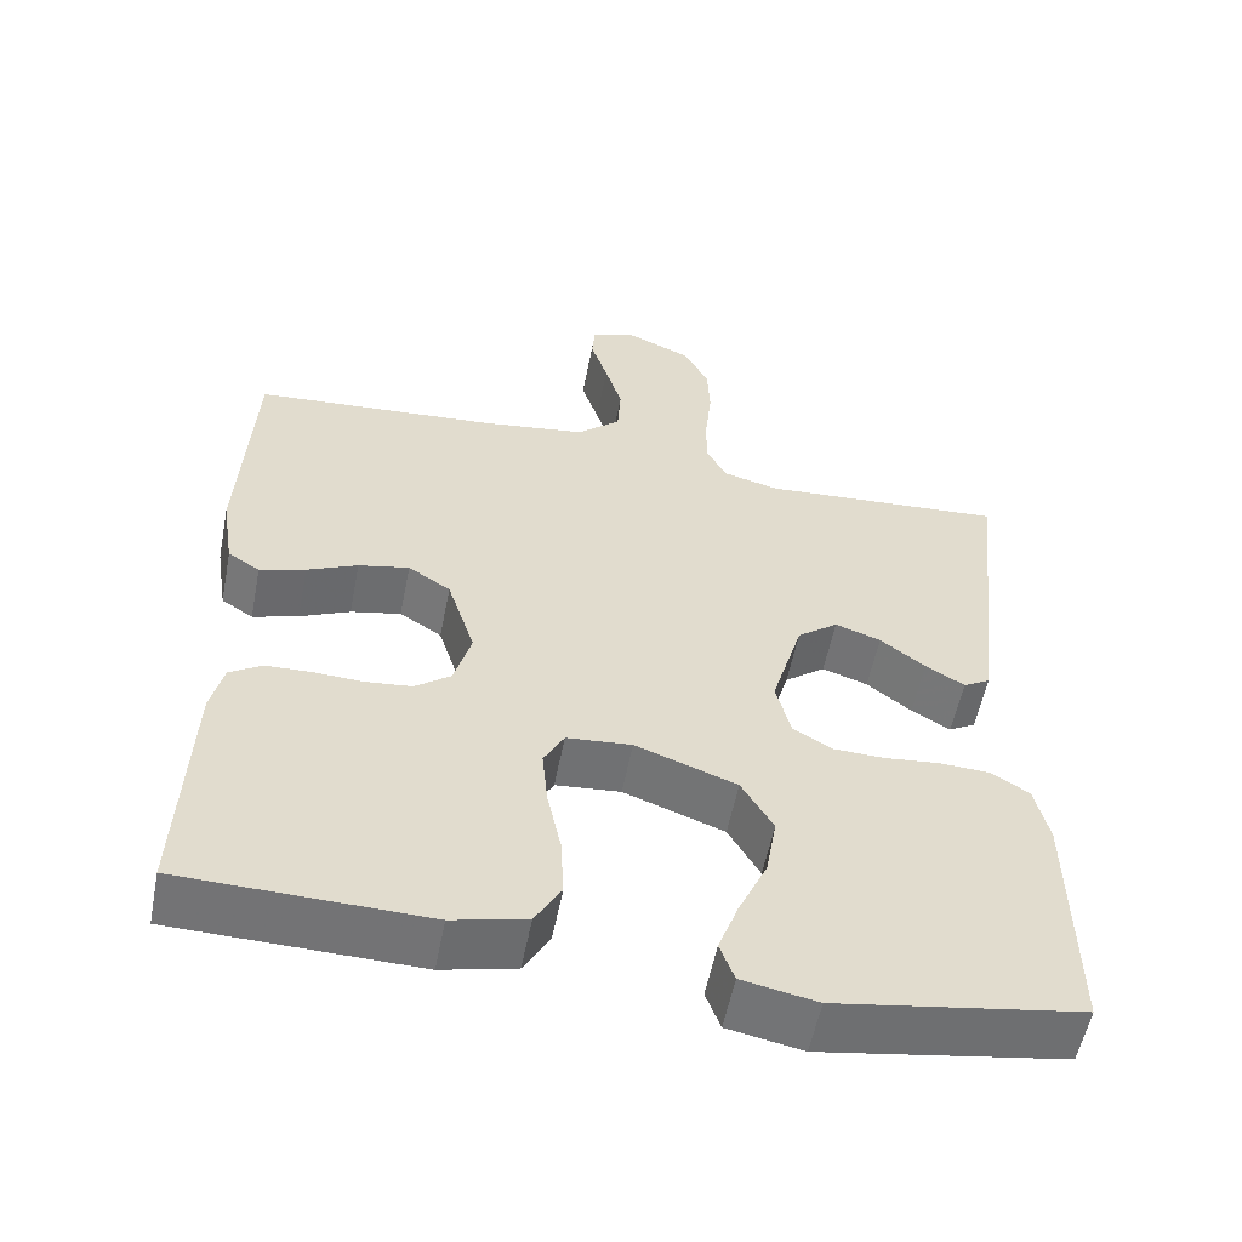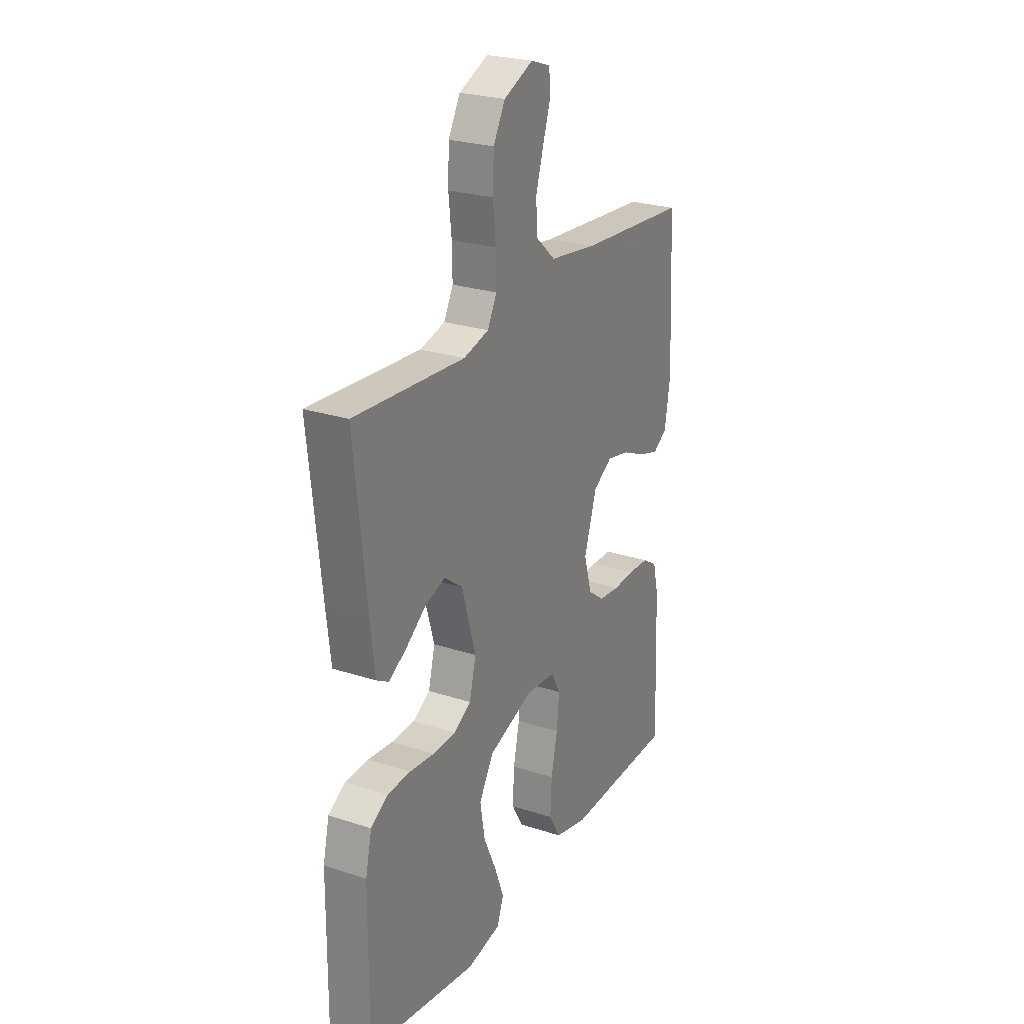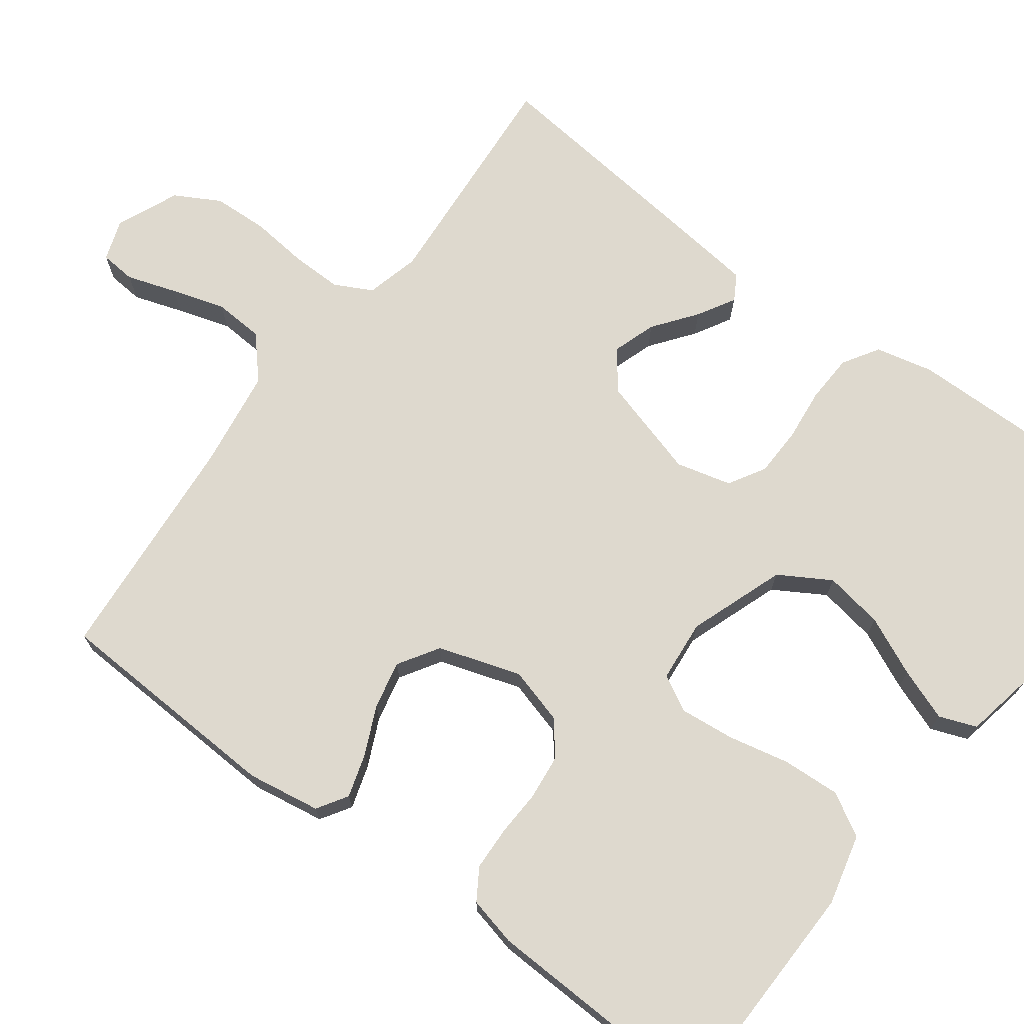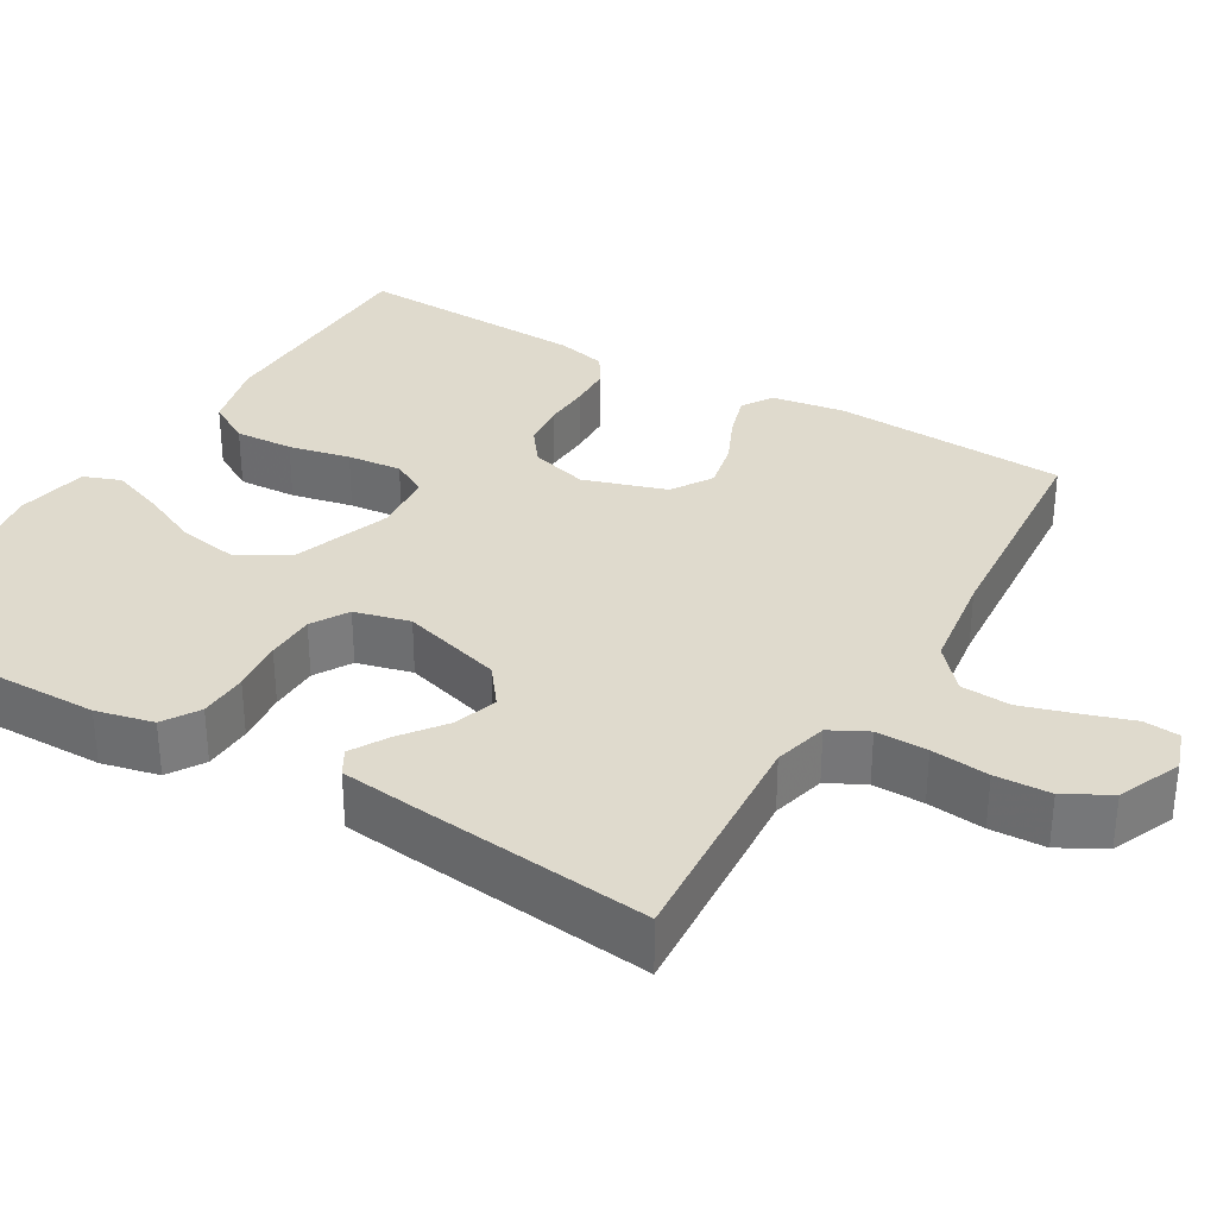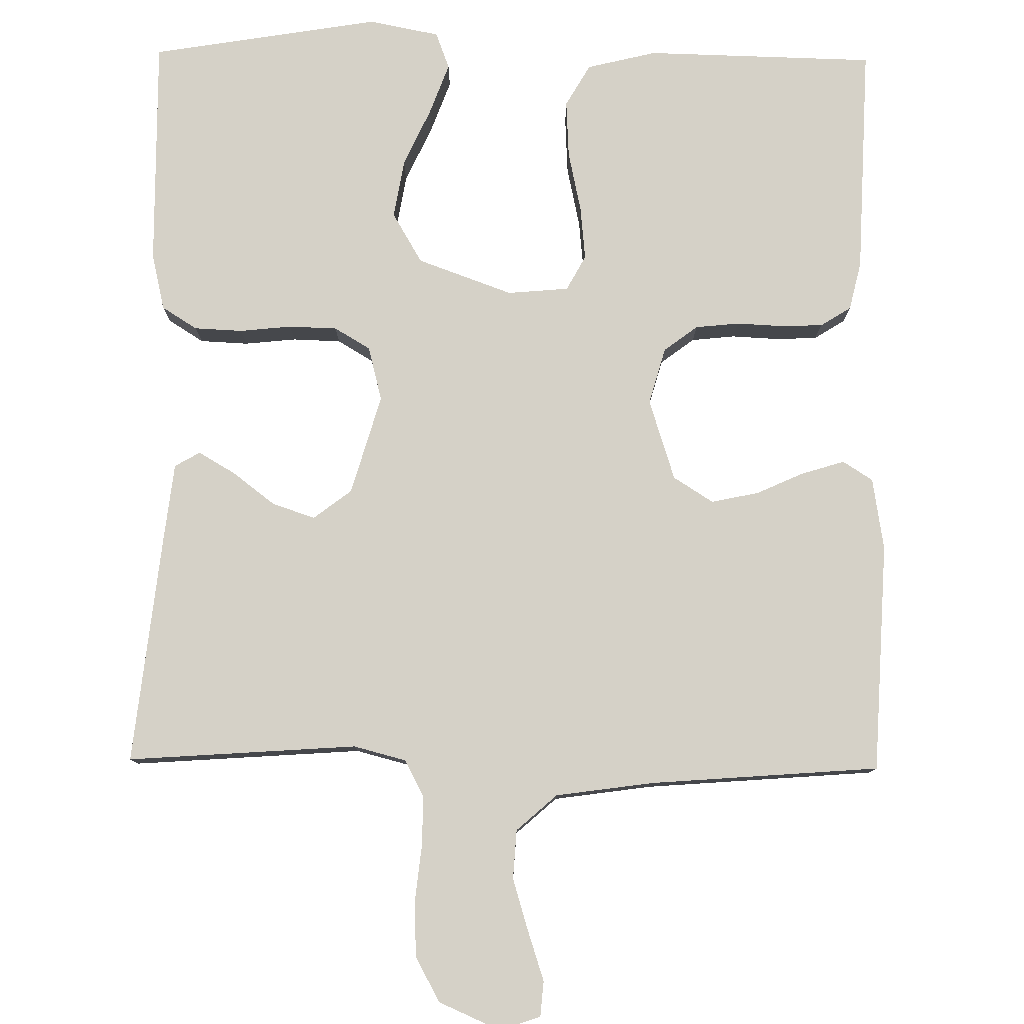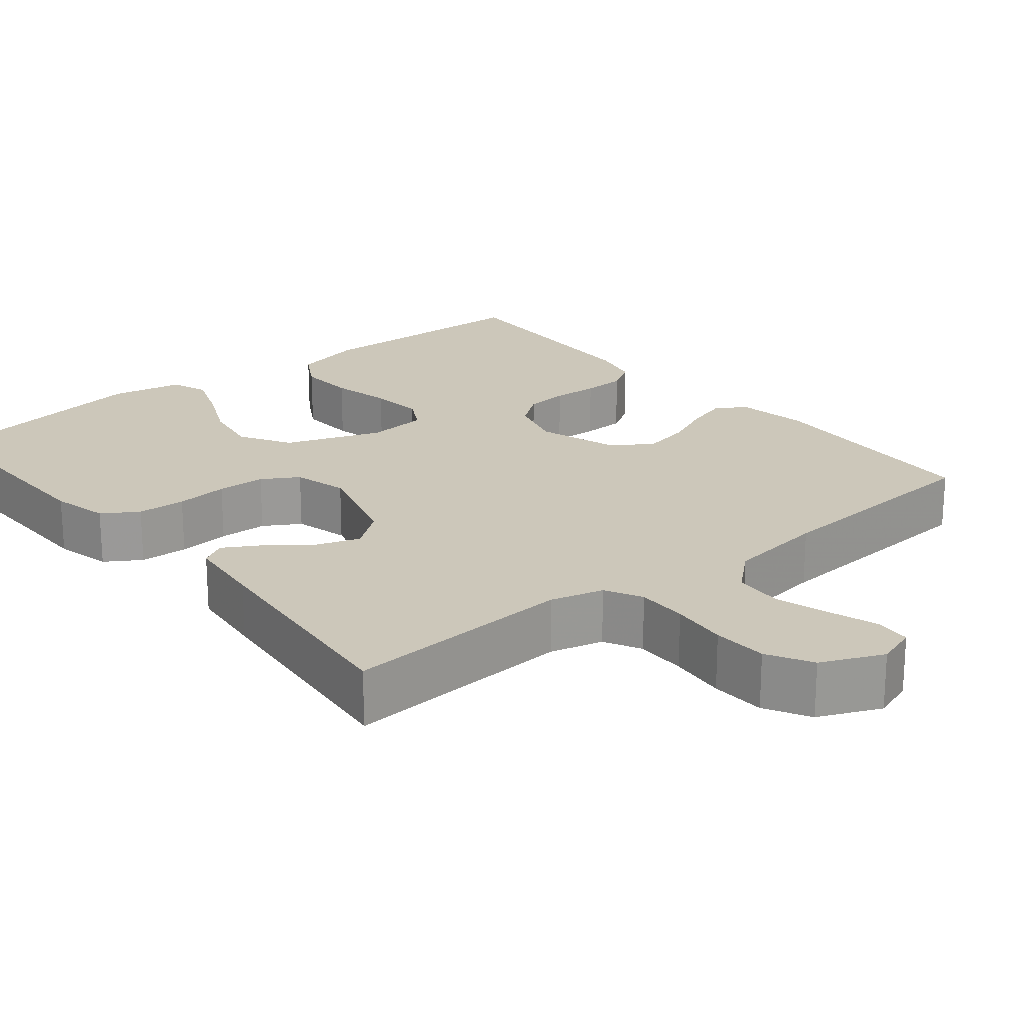
<metadata>
{"format":"obj","ext":"obj","renderer":"f3d","projection":"perspective","resolution":1024,"background":"white","views":[{"elev":-55.8,"azim":168.9,"up":"+Z"},{"elev":25.3,"azim":-62.2,"up":"+Z"},{"elev":71.4,"azim":126.5,"up":"+Y"},{"elev":32.7,"azim":-59.6,"up":"+Y"},{"elev":79.4,"azim":0.7,"up":"+Y"},{"elev":21.3,"azim":-39.3,"up":"+Y"}]}
</metadata>
<code>
v -0.5 0.07 0.5
v -0.2 0.07 0.479
v -0.131 0.07 0.497
v -0.106 0.07 0.545
v -0.107 0.07 0.611
v -0.115 0.07 0.685
v -0.112 0.07 0.756
v -0.08 0.07 0.814
v 0 0.07 0.849
v 0.053 0.07 0.831
v 0.057 0.07 0.785
v 0.036 0.07 0.721
v 0.015 0.07 0.652
v 0.019 0.07 0.588
v 0.072 0.07 0.541
v 0.2 0.07 0.523
v 0.5 0.07 0.5
v 0.515 0.07 0.2
v 0.5 0.07 0.106
v 0.461 0.07 0.081
v 0.405 0.07 0.098
v 0.343 0.07 0.126
v 0.281 0.07 0.139
v 0.229 0.07 0.106
v 0.195 0.07 0
v 0.216 0.07 -0.074
v 0.26 0.07 -0.107
v 0.317 0.07 -0.113
v 0.377 0.07 -0.11
v 0.433 0.07 -0.112
v 0.473 0.07 -0.137
v 0.488 0.07 -0.2
v 0.5 0.07 -0.5
v 0.2 0.07 -0.507
v 0.109 0.07 -0.485
v 0.077 0.07 -0.43
v 0.081 0.07 -0.355
v 0.098 0.07 -0.276
v 0.105 0.07 -0.206
v 0.08 0.07 -0.16
v 0 0.07 -0.153
v -0.124 0.07 -0.198
v -0.163 0.07 -0.264
v -0.15 0.07 -0.34
v -0.115 0.07 -0.416
v -0.09 0.07 -0.483
v -0.108 0.07 -0.531
v -0.2 0.07 -0.549
v -0.5 0.07 -0.5
v -0.497 0.07 -0.2
v -0.48 0.07 -0.126
v -0.434 0.07 -0.097
v -0.371 0.07 -0.094
v -0.303 0.07 -0.101
v -0.24 0.07 -0.099
v -0.193 0.07 -0.071
v -0.175 0.07 0
v -0.213 0.07 0.13
v -0.263 0.07 0.168
v -0.319 0.07 0.149
v -0.374 0.07 0.107
v -0.422 0.07 0.079
v -0.455 0.07 0.098
v -0.467 0.07 0.2
v -0.5 0 0.5
v -0.2 0 0.479
v -0.131 0 0.497
v -0.106 0 0.545
v -0.107 0 0.611
v -0.115 0 0.685
v -0.112 0 0.756
v -0.08 0 0.814
v 0 0 0.849
v 0.053 0 0.831
v 0.057 0 0.785
v 0.036 0 0.721
v 0.015 0 0.652
v 0.019 0 0.588
v 0.072 0 0.541
v 0.2 0 0.523
v 0.5 0 0.5
v 0.515 0 0.2
v 0.5 0 0.106
v 0.461 0 0.081
v 0.405 0 0.098
v 0.343 0 0.126
v 0.281 0 0.139
v 0.229 0 0.106
v 0.195 0 0
v 0.216 0 -0.074
v 0.26 0 -0.107
v 0.317 0 -0.113
v 0.377 0 -0.11
v 0.433 0 -0.112
v 0.473 0 -0.137
v 0.488 0 -0.2
v 0.5 0 -0.5
v 0.2 0 -0.507
v 0.109 0 -0.485
v 0.077 0 -0.43
v 0.081 0 -0.355
v 0.098 0 -0.276
v 0.105 0 -0.206
v 0.08 0 -0.16
v 0 0 -0.153
v -0.124 0 -0.198
v -0.163 0 -0.264
v -0.15 0 -0.34
v -0.115 0 -0.416
v -0.09 0 -0.483
v -0.108 0 -0.531
v -0.2 0 -0.549
v -0.5 0 -0.5
v -0.497 0 -0.2
v -0.48 0 -0.126
v -0.434 0 -0.097
v -0.371 0 -0.094
v -0.303 0 -0.101
v -0.24 0 -0.099
v -0.193 0 -0.071
v -0.175 0 0
v -0.213 0 0.13
v -0.263 0 0.168
v -0.319 0 0.149
v -0.374 0 0.107
v -0.422 0 0.079
v -0.455 0 0.098
v -0.467 0 0.2
f 64 1 2
f 63 64 2
f 62 63 2
f 61 62 2
f 60 61 2
f 59 60 2 3
f 58 59 3 4
f 57 58 4
f 52 53 54
f 51 52 54
f 50 51 54
f 49 50 54
f 48 49 54
f 47 48 54
f 46 47 54
f 45 46 54
f 44 45 54
f 43 44 54 55
f 42 43 55 56
f 36 37 38
f 35 36 38
f 34 35 38
f 33 34 38
f 32 33 38
f 31 32 38
f 30 31 38
f 29 30 38
f 28 29 38
f 27 28 38 39
f 26 27 39 40
f 20 21 22
f 19 20 22
f 18 19 22
f 17 18 22
f 16 17 22
f 15 16 22 23
f 14 15 23 24
f 10 11 12
f 9 10 12
f 8 9 12
f 7 8 12
f 6 7 12
f 5 6 12
f 4 5 12 13
f 57 4 13 14
f 14 24 25
f 57 14 25
f 56 57 25
f 42 56 25
f 41 42 25
f 25 26 40 41
f 66 65 128
f 66 128 127
f 66 127 126
f 66 126 125
f 66 125 124
f 67 66 124 123
f 68 67 123 122
f 68 122 121
f 118 117 116
f 118 116 115
f 118 115 114
f 118 114 113
f 118 113 112
f 118 112 111
f 118 111 110
f 118 110 109
f 118 109 108
f 119 118 108 107
f 120 119 107 106
f 102 101 100
f 102 100 99
f 102 99 98
f 102 98 97
f 102 97 96
f 102 96 95
f 102 95 94
f 102 94 93
f 102 93 92
f 103 102 92 91
f 104 103 91 90
f 86 85 84
f 86 84 83
f 86 83 82
f 86 82 81
f 86 81 80
f 87 86 80 79
f 88 87 79 78
f 76 75 74
f 76 74 73
f 76 73 72
f 76 72 71
f 76 71 70
f 76 70 69
f 77 76 69 68
f 78 77 68 121
f 89 88 78
f 89 78 121
f 89 121 120
f 89 120 106
f 89 106 105
f 105 104 90 89
f 1 65 66 2
f 2 66 67 3
f 3 67 68 4
f 4 68 69 5
f 5 69 70 6
f 6 70 71 7
f 7 71 72 8
f 8 72 73 9
f 9 73 74 10
f 10 74 75 11
f 11 75 76 12
f 12 76 77 13
f 13 77 78 14
f 14 78 79 15
f 15 79 80 16
f 16 80 81 17
f 17 81 82 18
f 18 82 83 19
f 19 83 84 20
f 20 84 85 21
f 21 85 86 22
f 22 86 87 23
f 23 87 88 24
f 24 88 89 25
f 25 89 90 26
f 26 90 91 27
f 27 91 92 28
f 28 92 93 29
f 29 93 94 30
f 30 94 95 31
f 31 95 96 32
f 32 96 97 33
f 33 97 98 34
f 34 98 99 35
f 35 99 100 36
f 36 100 101 37
f 37 101 102 38
f 38 102 103 39
f 39 103 104 40
f 40 104 105 41
f 41 105 106 42
f 42 106 107 43
f 43 107 108 44
f 44 108 109 45
f 45 109 110 46
f 46 110 111 47
f 47 111 112 48
f 48 112 113 49
f 49 113 114 50
f 50 114 115 51
f 51 115 116 52
f 52 116 117 53
f 53 117 118 54
f 54 118 119 55
f 55 119 120 56
f 56 120 121 57
f 57 121 122 58
f 58 122 123 59
f 59 123 124 60
f 60 124 125 61
f 61 125 126 62
f 62 126 127 63
f 63 127 128 64
f 64 128 65 1

</code>
